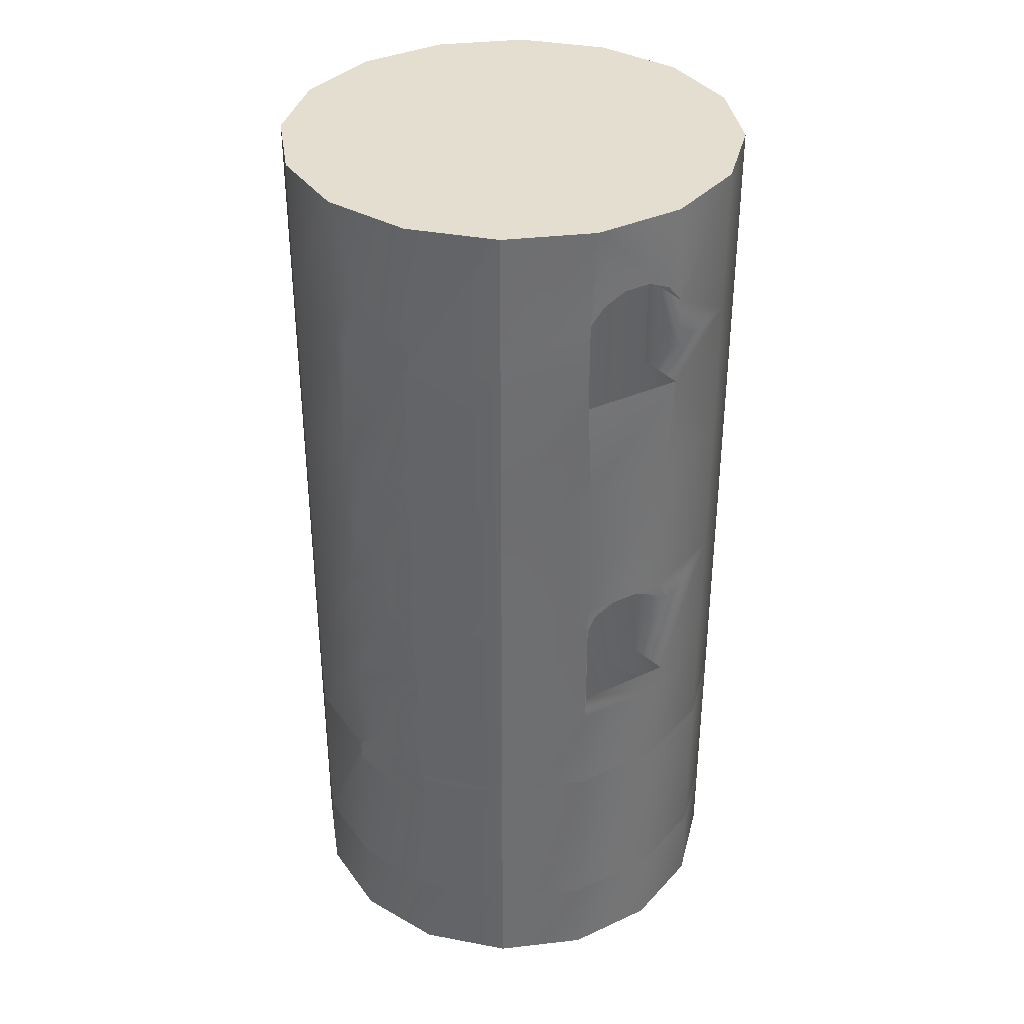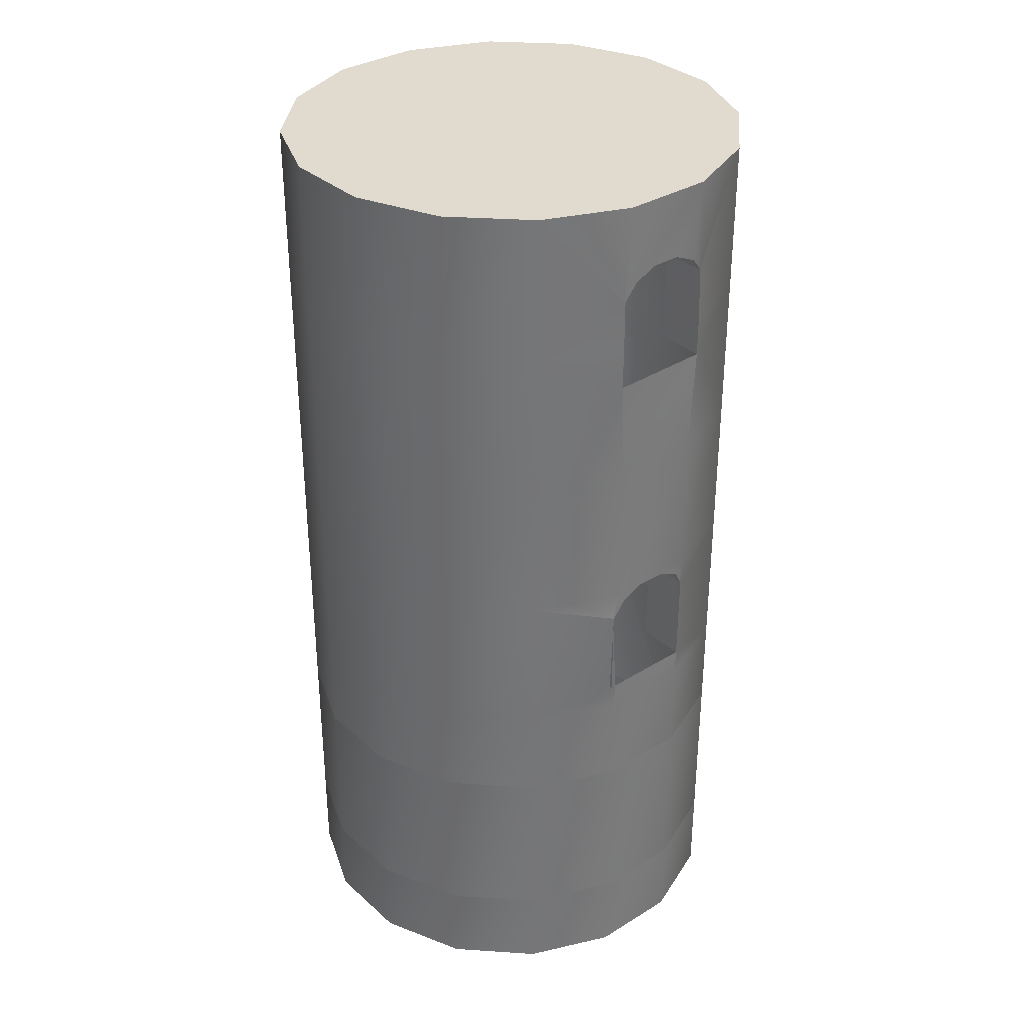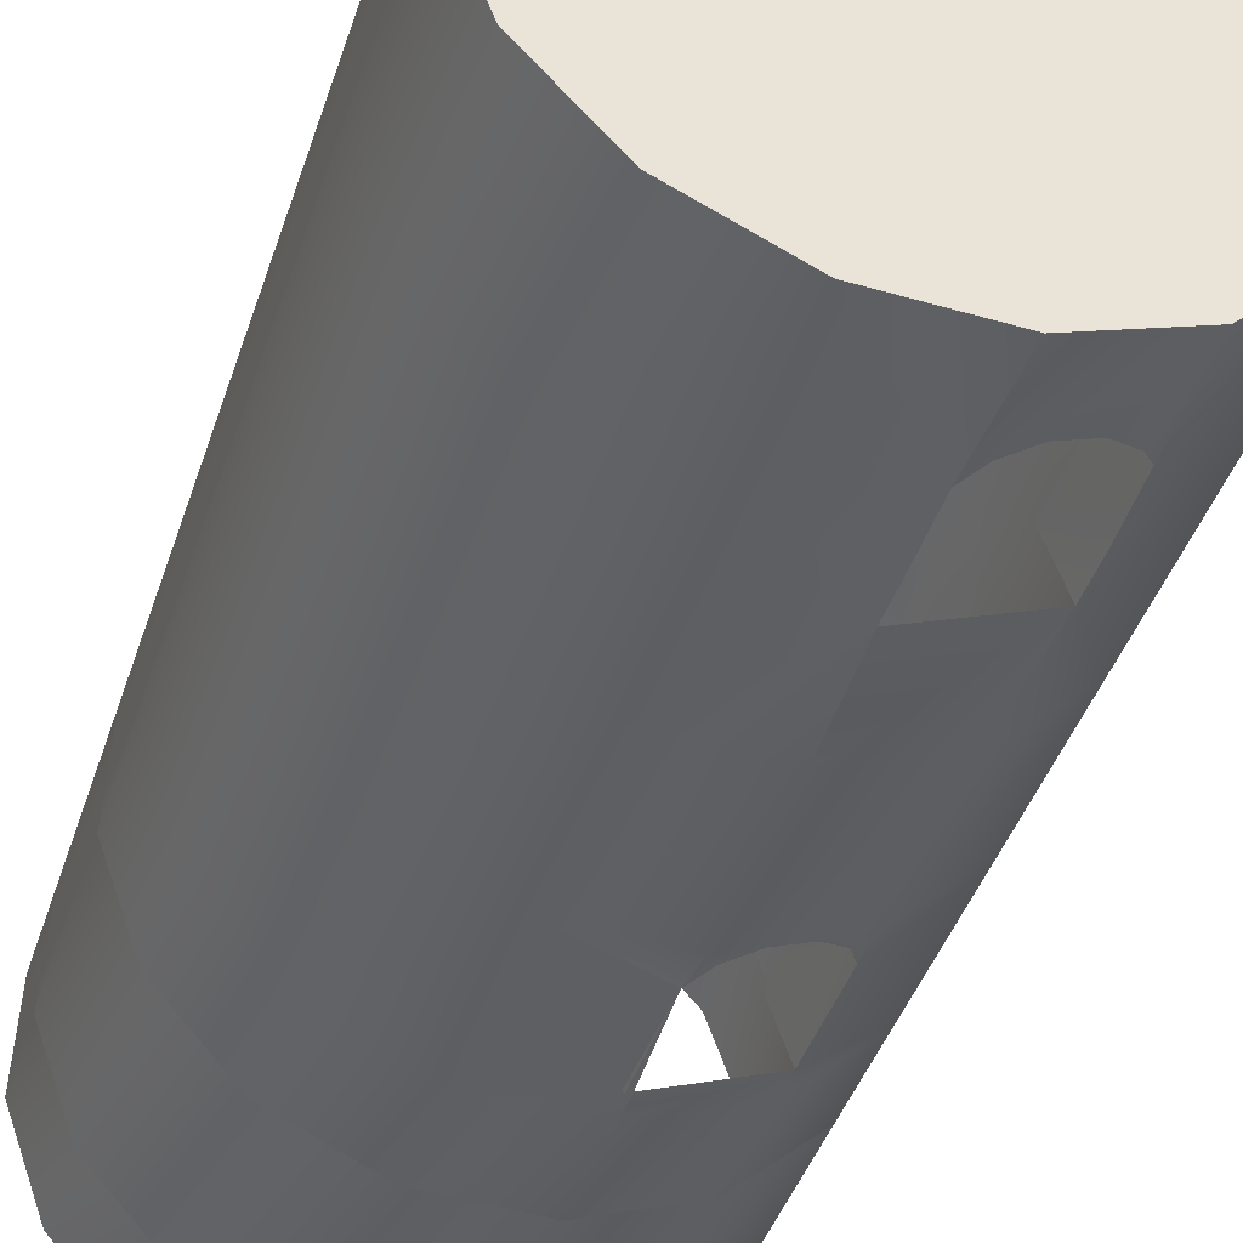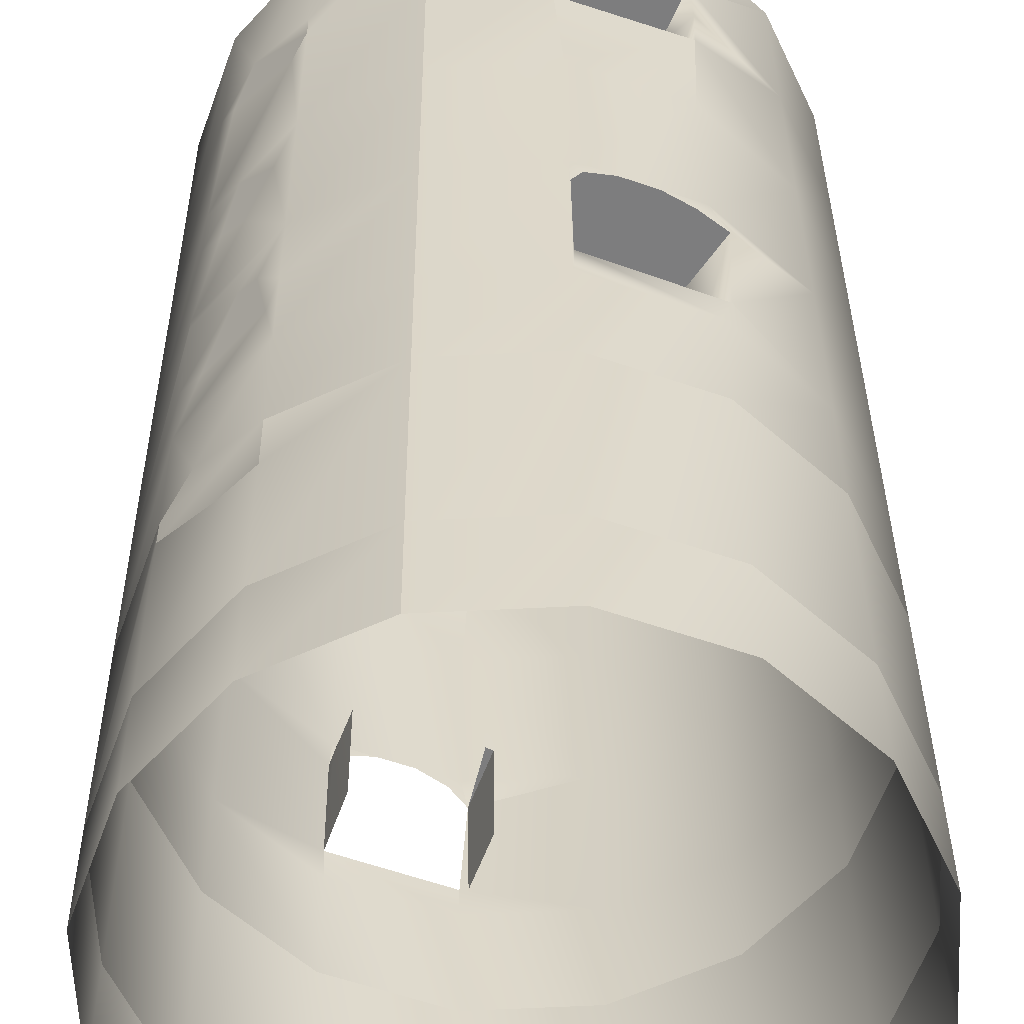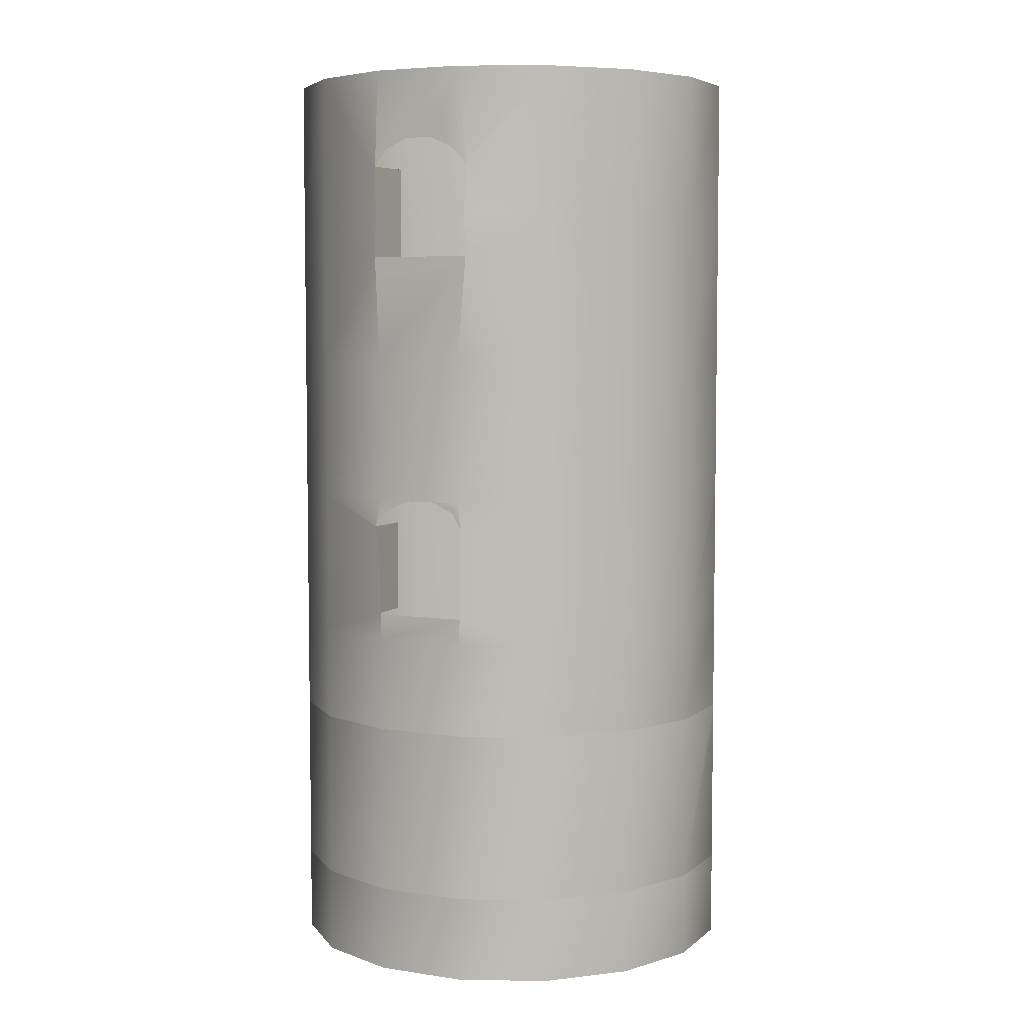
<metadata>
{"format":"obj","ext":"obj","renderer":"f3d","projection":"perspective","resolution":1024,"background":"white","views":[{"elev":35.9,"azim":-11.3,"up":"+Y"},{"elev":33.6,"azim":159.9,"up":"+Y"},{"elev":-41.2,"azim":162.8,"up":"+Z"},{"elev":31.0,"azim":-0.3,"up":"+Z"},{"elev":5.5,"azim":-135.2,"up":"+Y"}]}
</metadata>
<code>
g NZ06
v -201 -237 -148.7
v -242.6 -237 -60.5
v -242.6 -79 -60.5
v -201 -79 -148.7
v -247.3 -237 36.93
v -247.3 -79 36.93
v -214.3 -89.06 128.7
v -214.3 -79 128.7
v -165.8 -120.3 182.1
v -148.7 -156 200.9
v -148.7 -79 200.9
v -148.7 -237 200.9
v -60.49 -237 242.6
v -60.49 -79 242.6
v -60.49 -237 242.6
v 36.94 -237 247.2
v 36.94 -79 247.2
v -60.49 -79 242.6
v 201 -237 148.7
v 242.6 -237 60.46
v 242.6 -79 60.46
v 201 -79 148.7
v 247.2 -237 -36.97
v 247.2 -79 -36.97
v 214.3 -237 -128.8
v 214.3 -79 -128.8
v 148.7 -237 -201
v 148.7 -79 -201
v 60.47 -237 -242.6
v 60.47 -79 -242.6
v -129.7 -208.6 -213.4
v -36.96 -208.6 -247.3
v -36.96 -237 -247.3
v -128.8 -237 -214.3
v -128.8 -79 -214.3
v -201 79 -148.7
v -128.8 79 -214.3
v -242.6 79 -60.5
v -247.2 79 36.49
v -214.3 23.4 128.7
v -214.3 79 128.7
v -163.7 42.95 184.5
v -148.7 79 200.9
v -190.7 79 154.7
v -60.49 79 242.6
v 36.94 79 247.2
v -60.49 79 242.6
v 128.7 -79 214.3
v 128.7 79 214.3
v 201 79 148.7
v 242.6 79 60.46
v 247.2 79 -36.97
v 214.3 79 -128.8
v 148.7 79 -201
v 60.47 79 -242.6
v -36.96 -79 -247.3
v -36.96 79 -247.3
v -242.6 237 -60.5
v -201 237 -148.7
v -247.2 237 36.49
v -159.1 212 189.5
v -148.7 237 200.9
v -148.7 237 200.9
v -204.6 237 139.4
v -60.49 237 242.6
v 31.1 191.8 248.9
v 31.08 236.9 248.9
v -60.49 237 242.6
v 133.8 191.9 213.9
v 31.1 191.8 248.9
v 201 237 148.7
v 135.3 237 213.6
v 133.8 191.9 213.9
v 242.6 237 60.46
v 247.2 237 -36.97
v 214.3 237 -128.8
v 148.7 237 -201
v 60.47 237 -242.6
v -135.7 191.5 -209.1
v -32.32 191.4 -249.2
v -135 291.7 -206.4
v -201 395 -148.7
v -128.8 395 -214.3
v -242.6 395 -60.5
v -247.3 395 36.93
v -214.3 395 128.7
v -192.2 290.2 153
v -148.7 261.7 200.9
v -148.7 395 200.9
v -60.49 395 242.6
v 31.01 291 248.9
v 36.94 395 247.2
v -60.49 395 242.6
v 128.7 395 214.3
v 133.8 291.4 213.9
v 201 395 148.7
v 242.6 395 60.46
v 247.2 395 -36.97
v 214.3 395 -128.8
v 148.7 395 -201
v 60.47 395 -242.6
v -173.1 395 -31.44
v -242.6 395 -60.5
v -247.3 395 36.93
v -214.3 395 128.7
v -148.7 395 200.9
v -17.39 395 160.8
v -60.49 395 242.6
v 36.94 395 247.2
v 242.6 395 60.46
v 176 395 3.101
v 201 395 148.7
v 247.2 395 -36.97
v 128.7 395 214.3
v 21.18 395 -189.7
v 214.3 395 -128.8
v 148.7 395 -201
v 60.47 395 -242.6
v -36.96 395 -247.3
v -128.8 395 -214.3
v -201 395 -148.7
v -130.2 -107.8 -213
v -36.9 -208.7 -247.3
v -45.86 -90.61 -244.1
v -31.6 -108.8 -249.7
v -135.7 191.5 -209.1
v -135 237 -210.5
v -36.96 395 -247.3
v -32.45 291 -248.2
v -45.86 309.2 -244.1
v -32.89 237 -248
v -32.45 291 -248.2
v -32.32 191.4 -249.2
v 128.7 -237 214.3
v 136.9 -208.6 209.6
v 37.8 -208.6 246.9
v 141.8 -108.4 208.6
v -126.1 -108.9 -200.4
v -130.2 -107.8 -213
v -122.3 -108.6 -190.6
v -31.6 -108.8 -249.7
v -13.03 -108.6 -200
v -18.77 -108.6 -197.1
v 20.88 -208.6 200
v 20.88 -110.4 200
v 37.61 -108.9 247
v 141.8 -108.4 208.6
v 112.1 -108.6 167.5
v 112.8 -108.6 167.3
v 112.8 -208.6 167.3
v 136.9 -208.6 209.6
v 112.8 -108.6 167.3
v 14.62 191.9 201.8
v 14.62 289.4 201.8
v 31.01 291 248.9
v 31.08 236.9 248.9
v 133.8 291.4 213.9
v 112.5 291.1 167.4
v 112.8 191.9 167.3
v -32.45 291 -248.2
v -18.25 291.1 -197.3
v -18.71 291.1 -197.1
v -135 291.7 -206.4
v -129.7 -208.6 -213.4
v -31.6 -108.8 -249.7
v -31.6 -108.8 -249.7
v -32.45 291 -248.2
v -32.89 237 -248
v -32.32 191.4 -249.2
v -18.25 191.9 -197.3
v -121.9 309.2 -216.8
v -135 291.7 -206.4
v -69.35 320.5 -235.6
v -98.39 320.5 -225.2
v -135 291.7 -206.4
v -117.8 289.8 -159.6
v -117.8 191.9 -159.6
v -136.4 237 -208.5
v -135.7 191.5 -209.1
v -32.45 291 -248.2
v -18.25 291.1 -197.3
v -121.9 -90.61 -216.8
v -130.2 -107.8 -213
v -69.35 -79.28 -235.6
v -98.39 -79.28 -225.2
v -112.1 -110 -163.6
v -112.1 -208.6 -163.6
v -129.7 -208.6 -213.4
v -31.6 -108.8 -249.7
v -31.67 -208.6 -250
v -13.03 -208.6 -200
v -13.03 -108.6 -200
v 31.01 291 248.9
v 46.02 308.8 244
v 69.03 319.9 235.7
v 97.46 319.9 225.5
v 120.5 308.8 217.2
v 133.8 291.4 213.9
v 120.5 -90.99 217.2
v 141.8 -108.4 208.6
v 97.46 -79.9 225.5
v 37.61 -108.9 247
v 46.02 -90.99 244
v 69.03 -79.9 235.7
v 37.61 -108.9 247
v -214.3 237 128.7
v -173.1 395 -31.44
v 176 395 3.101
v 21.18 395 -189.7
v -17.39 395 160.8
v -201 -340.1 -148.7
v -242.6 -340.1 -60.5
v -247.3 -340.1 36.93
v -214.3 -340.1 128.7
v -214.3 -237 128.7
v -195 -309.8 150
v -148.8 -340.1 200.9
v -60.49 -340.1 242.6
v -60.49 -340.1 242.6
v 36.94 -340.1 247.2
v 201 -340.1 148.7
v 242.6 -340.1 60.46
v 247.2 -340.1 -36.97
v 214.3 -340.1 -128.8
v 148.7 -340.1 -201
v 60.47 -340.1 -242.6
v -36.96 -340.1 -247.3
v -128.8 -340.1 -214.3
v 128.7 -340.1 214.3
v -201 -525.9 -148.7
v -242.6 -525.9 -60.5
v -242.6 -340.1 -60.5
v -201 -340.1 -148.7
v -247.3 -525.9 36.93
v -247.3 -340.1 36.93
v -214.3 -525.9 128.7
v -214.3 -362.4 128.7
v -214.3 -340.1 128.7
v -148.7 -525.9 200.9
v -148.7 -392.1 200.9
v -175.5 -385 171.4
v -60.49 -525.9 242.6
v -60.49 -340.1 242.6
v -60.49 -525.9 242.6
v 36.94 -525.9 247.2
v 36.94 -340.1 247.2
v -60.49 -340.1 242.6
v 201 -525.9 148.7
v 242.6 -525.9 60.46
v 242.6 -340.1 60.46
v 201 -340.1 148.7
v 247.2 -525.9 -36.97
v 247.2 -340.1 -36.97
v 214.3 -525.9 -128.8
v 214.3 -340.1 -128.8
v 148.7 -525.9 -201
v 148.7 -340.1 -201
v 60.47 -525.9 -242.6
v 60.47 -340.1 -242.6
v -36.96 -525.9 -247.3
v -128.8 -525.9 -214.3
v -128.8 -340.1 -214.3
v -36.96 -340.1 -247.3
v 128.7 -525.9 214.3
v 128.7 -340.1 214.3
v -201 -618.8 -148.7
v -242.6 -618.8 -60.5
v -242.6 -525.9 -60.5
v -201 -525.9 -148.7
v -247.3 -618.8 36.93
v -247.3 -525.9 36.93
v -214.3 -618.8 128.7
v -214.3 -525.9 128.7
v -148.7 -618.8 200.9
v -148.7 -525.9 200.9
v -60.49 -618.8 242.6
v -60.49 -525.9 242.6
v -60.49 -618.8 242.6
v 36.94 -618.8 247.2
v 36.94 -525.9 247.2
v -60.49 -525.9 242.6
v 201 -618.8 148.7
v 242.6 -618.8 60.46
v 242.6 -525.9 60.46
v 201 -525.9 148.7
v 247.2 -618.8 -36.97
v 247.2 -525.9 -36.97
v 214.3 -618.8 -128.8
v 214.3 -525.9 -128.8
v 148.7 -618.8 -201
v 148.7 -525.9 -201
v 60.47 -618.8 -242.6
v 60.47 -525.9 -242.6
v -36.96 -618.8 -247.3
v -128.8 -618.8 -214.3
v -128.8 -525.9 -214.3
v -36.96 -525.9 -247.3
v 128.7 -618.8 214.3
v 128.7 -525.9 214.3
v -192.2 290.2 153
v -204.6 237 139.4
v -200.1 16.26 144.4
v -181.7 -0.3789 164.7
v -179.5 -111.5 167.1
v -214.3 -177.7 128.7
v -199.4 -183.4 145.1
v -156.3 -185.6 192.6
v -214.3 -340.1 128.7
v -195 -309.8 150
v -214.3 -362.4 128.7
v -148.8 -340.1 200.9
v -175.5 -385 171.4
v -148.7 -392.1 200.9
v 31.1 191.8 248.9
f 3 1 2
f 1 3 4
f 6 2 5
f 2 6 3
f 8 5 7
f 5 8 6
f 11 9 10
f 7 11 8
f 14 12 13
f 10 14 11
f 17 15 16
f 15 17 18
f 21 19 20
f 19 21 22
f 24 20 23
f 20 24 21
f 26 23 25
f 23 26 24
f 28 25 27
f 25 28 26
f 30 27 29
f 27 30 28
f 33 31 32
f 31 33 34
f 36 35 4
f 35 36 37
f 38 4 3
f 4 38 36
f 39 3 6
f 3 39 38
f 41 6 40
f 43 42 11
f 42 43 44
f 45 11 14
f 11 45 43
f 46 18 17
f 18 46 47
f 49 17 48
f 17 49 46
f 50 48 22
f 48 50 49
f 51 22 21
f 22 51 50
f 52 21 24
f 21 52 51
f 53 24 26
f 24 53 52
f 54 26 28
f 26 54 53
f 55 28 30
f 28 55 54
f 57 30 56
f 30 57 55
f 37 56 35
f 56 37 57
f 58 36 38
f 36 58 59
f 60 38 39
f 38 60 58
f 62 61 43
f 61 63 64
f 65 43 45
f 43 65 62
f 66 47 46
f 47 67 68
f 69 46 49
f 46 69 70
f 73 71 72
f 71 73 50
f 74 50 51
f 50 74 71
f 75 51 52
f 51 75 74
f 76 52 53
f 52 76 75
f 77 53 54
f 53 77 76
f 78 54 55
f 54 78 77
f 79 57 37
f 57 79 80
f 83 81 82
f 84 59 58
f 59 84 82
f 85 58 60
f 58 85 84
f 60 86 85
f 89 87 88
f 87 89 86
f 90 62 65
f 88 90 89
f 91 68 67
f 68 92 93
f 96 94 95
f 97 71 74
f 71 97 96
f 98 74 75
f 74 98 97
f 99 75 76
f 75 99 98
f 100 76 77
f 76 100 99
f 101 77 78
f 77 101 100
f 35 122 4
f 123 33 32
f 33 123 29
f 125 124 56
f 59 126 36
f 126 59 127
f 130 128 129
f 132 78 131
f 132 101 78
f 57 133 55
f 136 134 135
f 134 136 16
f 48 137 22
f 140 138 139
f 143 141 142
f 146 144 145
f 144 146 136
f 149 147 148
f 137 150 151
f 150 137 152
f 155 153 154
f 156 153 155
f 158 72 157
f 159 72 158
f 73 72 159
f 162 160 161
f 73 49 50
f 59 163 127
f 163 59 82
f 71 157 72
f 157 71 96
f 164 34 1
f 164 4 122
f 4 164 1
f 30 165 56
f 166 29 123
f 30 29 166
f 126 37 36
f 167 128 101
f 78 133 131
f 133 78 55
f 151 22 137
f 22 151 19
f 19 135 134
f 170 168 169
f 83 171 172
f 130 83 128
f 83 130 173
f 83 173 174
f 83 174 171
f 177 175 176
f 177 178 175
f 179 178 177
f 170 180 168
f 181 180 170
f 35 182 183
f 56 124 184
f 35 184 185
f 184 35 56
f 35 185 182
f 187 138 186
f 188 138 187
f 139 138 188
f 191 189 190
f 192 189 191
f 194 92 193
f 92 194 195
f 92 195 196
f 197 92 196
f 92 197 94
f 94 197 198
f 48 199 200
f 48 201 199
f 17 201 48
f 203 17 202
f 204 17 203
f 204 201 17
f 16 205 17
f 136 205 16
f 206 39 41
f 6 41 39
f 39 206 60
f 86 60 206
f 2 211 212
f 211 2 1
f 5 212 213
f 212 5 2
f 215 213 214
f 213 215 5
f 12 216 217
f 216 12 215
f 13 217 218
f 217 13 12
f 16 219 220
f 219 16 15
f 20 221 222
f 221 20 19
f 23 222 223
f 222 23 20
f 25 223 224
f 223 25 23
f 27 224 225
f 224 27 25
f 29 225 226
f 225 29 27
f 34 227 228
f 227 34 33
f 33 226 227
f 226 33 29
f 134 220 229
f 220 134 16
f 1 228 211
f 228 1 34
f 19 229 221
f 229 19 134
f 300 64 63
f 206 87 86
f 88 300 63
f 62 90 88
f 41 301 206
f 87 206 301
f 41 61 301
f 61 44 43
f 40 44 41
f 61 41 44
f 302 42 44
f 42 303 11
f 302 44 40
f 40 6 8
f 8 302 40
f 303 42 302
f 8 303 302
f 303 8 11
f 9 11 304
f 305 5 215
f 306 9 304
f 307 215 12
f 10 9 307
f 12 14 10
f 306 304 305
f 304 11 7
f 305 304 7
f 7 5 305
f 215 306 305
f 307 9 306
f 215 307 306
f 10 307 12
f 214 216 215
f 309 308 217
f 310 217 308
f 217 312 313
f 310 312 217
f 92 68 91
f 67 47 66
f 314 153 156
f 104 102 103
f 106 102 105
f 109 107 108
f 102 104 105
f 112 110 111
f 113 111 110
f 112 107 114
f 117 115 116
f 119 115 118
f 119 120 115
f 117 118 115
f 102 121 103
f 120 121 102
f 108 107 106
f 111 107 112
f 116 111 113
f 115 111 116
f 115 120 102
f 102 106 107
f 107 109 114
f 209 207 208
f 207 210 208
f 232 230 231
f 230 232 233
f 235 231 234
f 231 235 232
f 237 234 236
f 234 238 235
f 240 236 239
f 236 241 237
f 243 239 242
f 239 243 240
f 246 244 245
f 244 246 247
f 250 248 249
f 248 250 251
f 253 249 252
f 249 253 250
f 255 252 254
f 252 255 253
f 257 254 256
f 254 257 255
f 259 256 258
f 256 259 257
f 262 260 261
f 260 262 263
f 263 258 260
f 258 263 259
f 265 245 264
f 245 265 246
f 233 261 230
f 261 233 262
f 251 264 248
f 264 251 265
f 241 236 240
f 240 243 311
f 238 234 237
f 268 266 267
f 266 268 269
f 271 267 270
f 267 271 268
f 273 270 272
f 270 273 271
f 275 272 274
f 272 275 273
f 277 274 276
f 274 277 275
f 280 278 279
f 278 280 281
f 284 282 283
f 282 284 285
f 287 283 286
f 283 287 284
f 289 286 288
f 286 289 287
f 291 288 290
f 288 291 289
f 293 290 292
f 290 293 291
f 296 294 295
f 294 296 297
f 297 292 294
f 292 297 293
f 299 279 298
f 279 299 280
f 269 295 266
f 295 269 296
f 285 298 282
f 298 285 299

</code>
